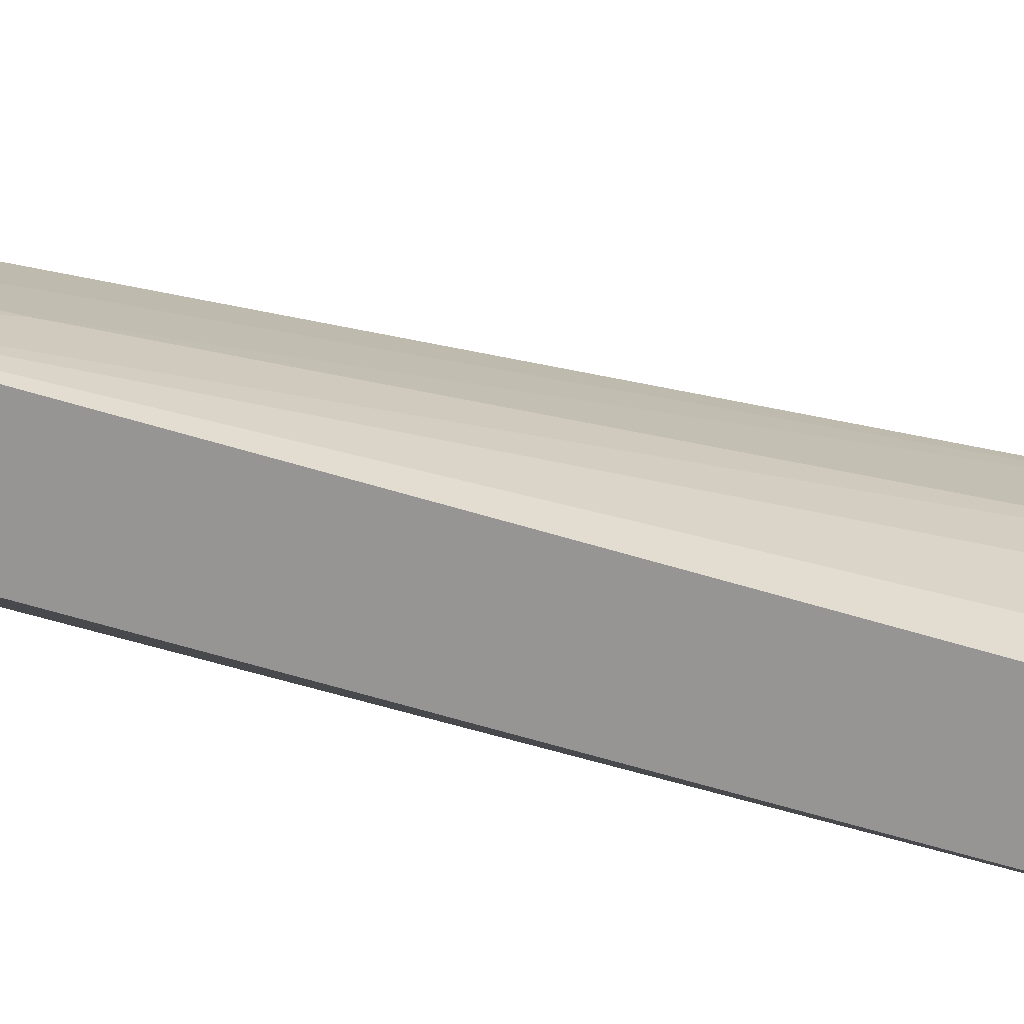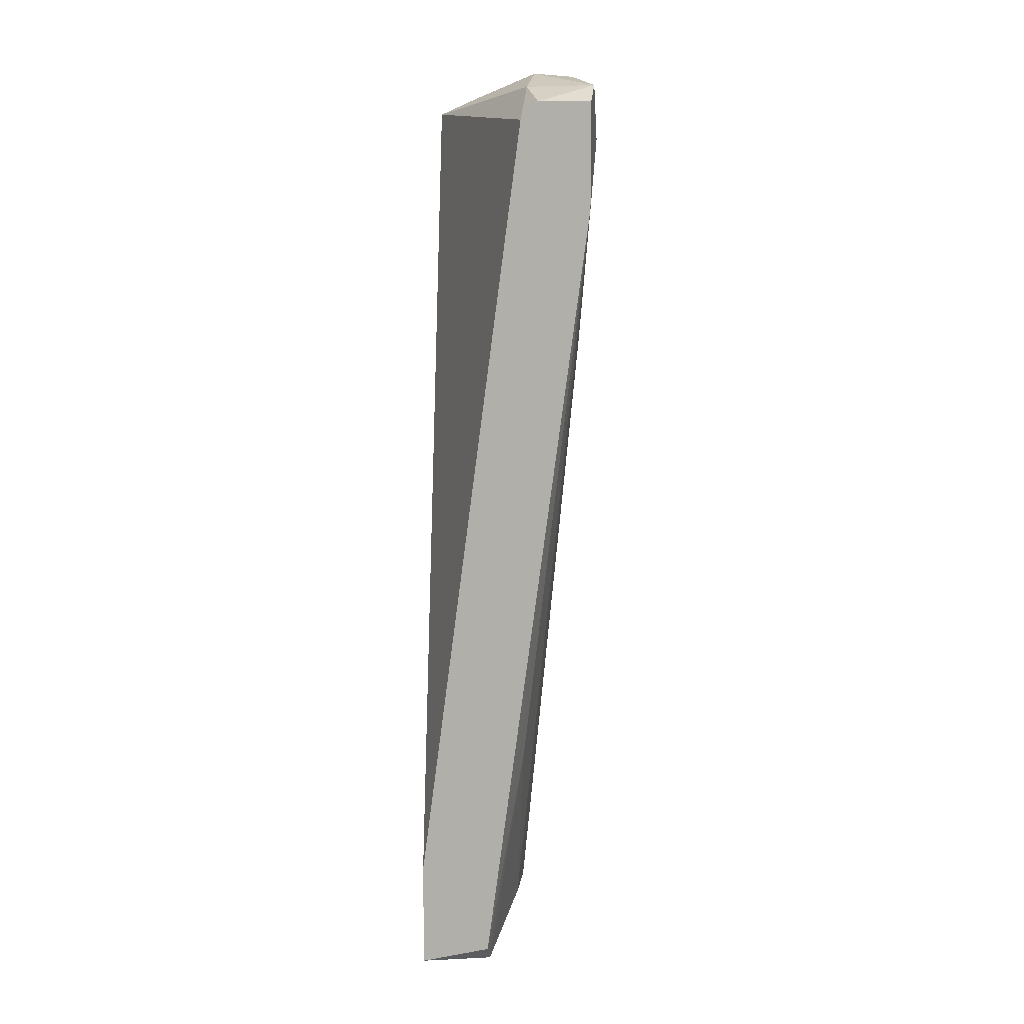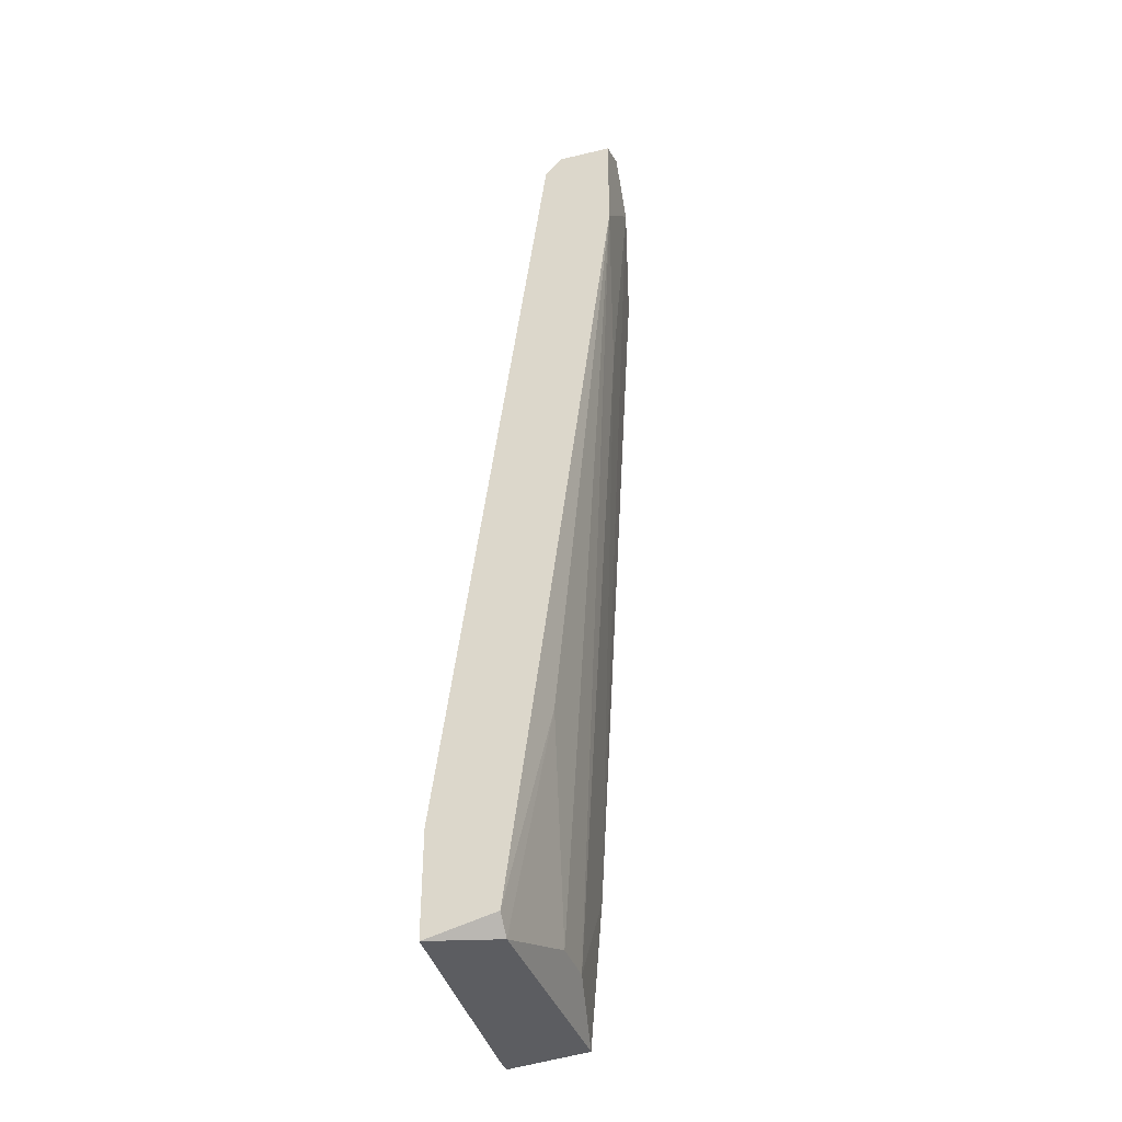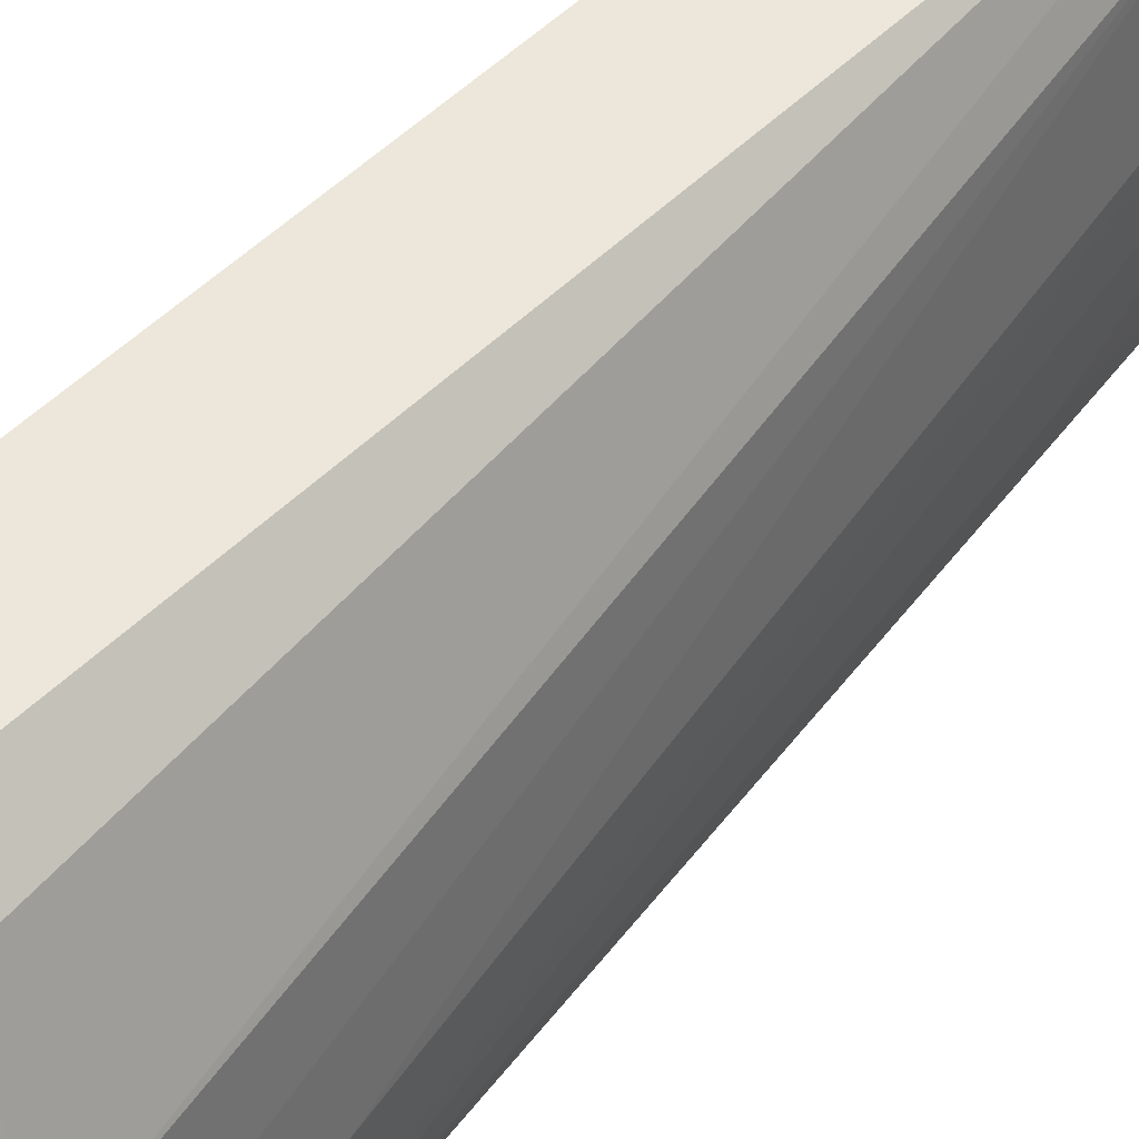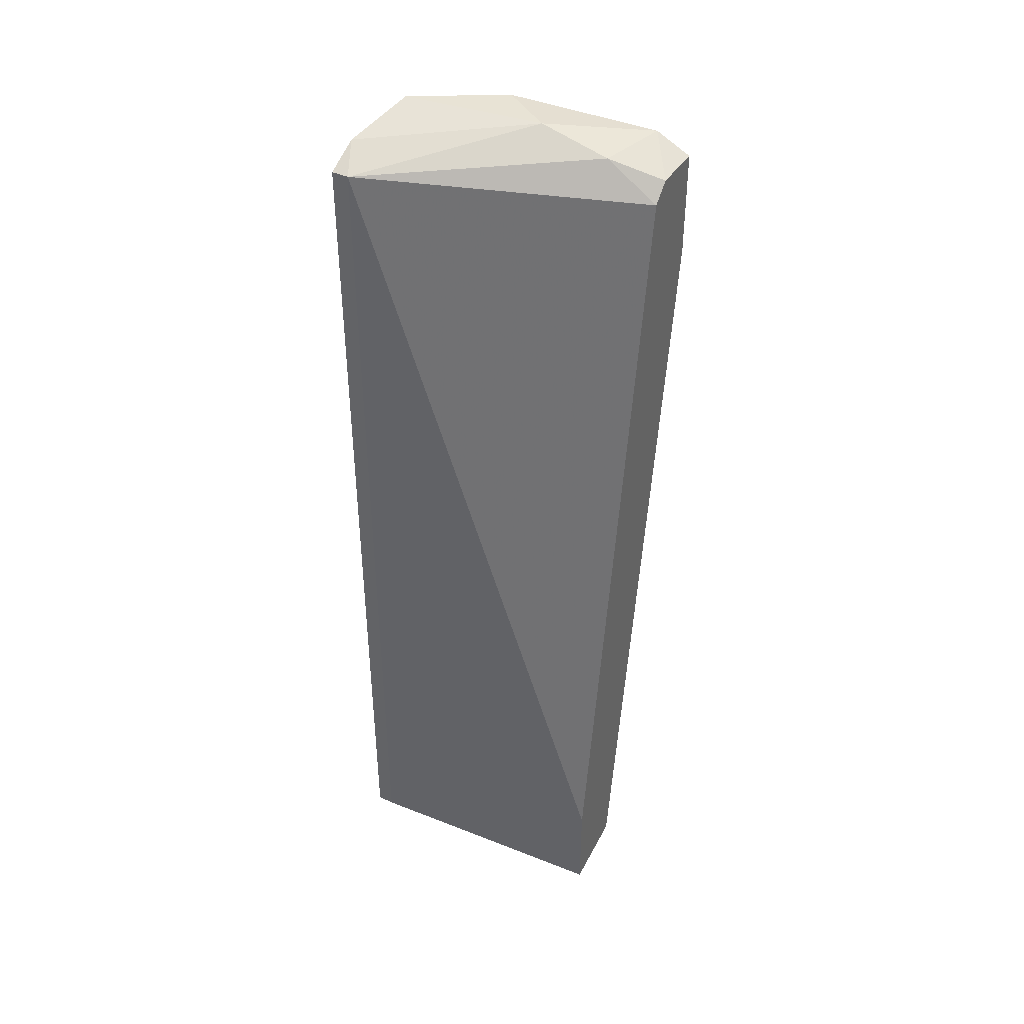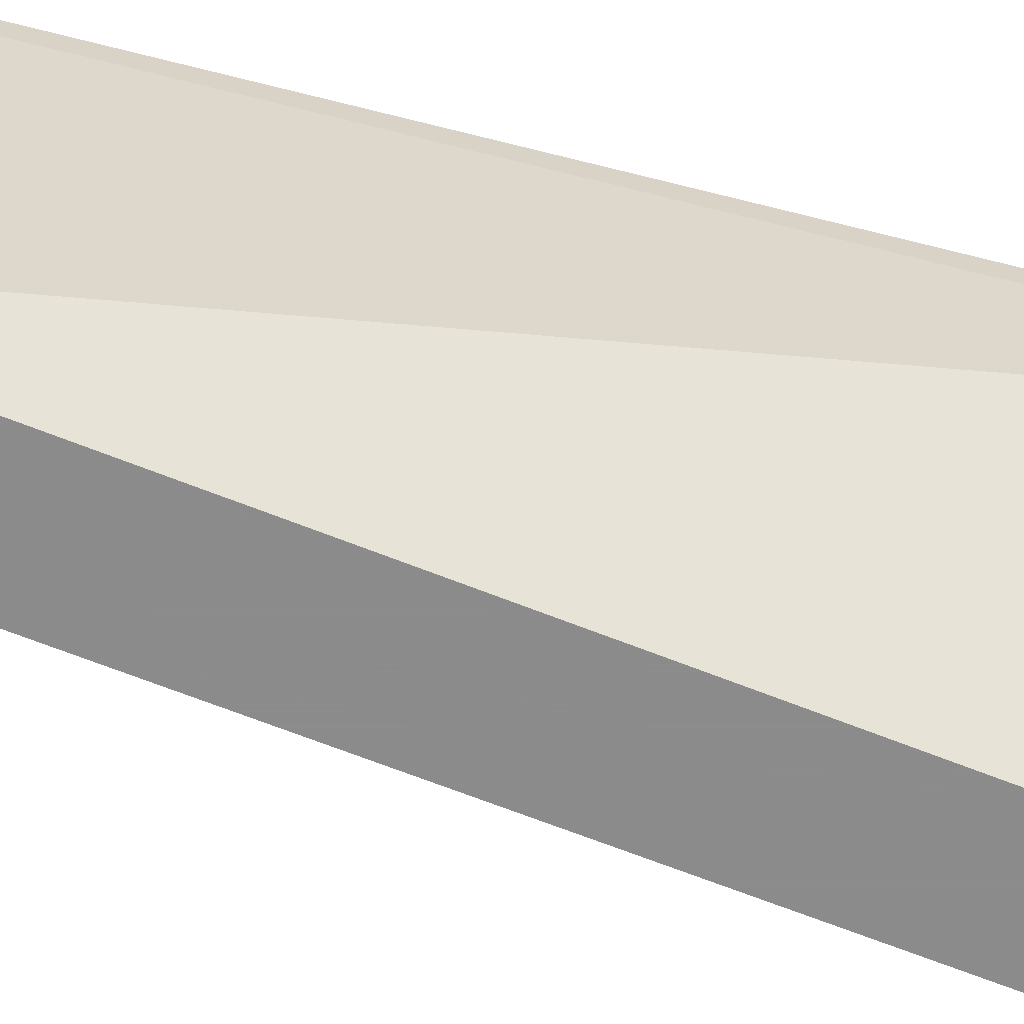
<metadata>
{"format":"obj","ext":"obj","renderer":"f3d","projection":"perspective","resolution":1024,"background":"white","views":[{"elev":-67.5,"azim":-98.8,"up":"+Z"},{"elev":10.2,"azim":-172.8,"up":"+Y"},{"elev":-36.8,"azim":-162.9,"up":"+Y"},{"elev":51.7,"azim":-136.4,"up":"+Z"},{"elev":41.1,"azim":119.4,"up":"+Y"},{"elev":-64.0,"azim":75.4,"up":"+Z"}]}
</metadata>
<code>
v -0.02675 0.03383 0.02926
v -0.02755 0.02746 0.02767
v -0.02755 0.02109 0.02448
v -0.02436 0.03383 0.03324
v -0.02436 -0.002804 0.03245
v -0.02436 -0.007583 0.02687
v -0.02436 -0.007583 0.02926
v -0.01958 0.03224 0.03404
v -0.01958 0.03224 0.03324
v -0.01958 -0.009178 0.03404
v -0.01958 -0.009178 0.03324
v -0.02516 0.03383 0.02687
v -0.02516 0.02587 0.03245
v -0.02516 0.001179 0.02289
v -0.02516 0.03144 0.0213
v -0.02516 0.03303 0.02369
v -0.02038 -0.004396 0.0213
v -0.02038 -0.009178 0.0213
v -0.02595 0.03224 0.0213
v -0.02117 0.03303 0.03404
v -0.02834 0.03065 0.02448
v -0.02834 0.02746 0.0213
v -0.02834 0.03224 0.0213
v -0.02834 0.03303 0.02289
v -0.02356 -0.005196 0.03404
v -0.02356 -0.009178 0.02209
v -0.02356 -0.009178 0.03324
v -0.02356 -0.008379 0.0213
v -0.02356 0.03303 0.03404
f 24 12 16
f 20 29 10
f 19 17 28
f 19 28 22
f 28 14 22
f 17 19 15
f 9 17 15
f 10 29 25
f 27 10 25
f 10 27 18
f 17 9 18
f 28 17 18
f 1 21 2
f 2 25 13
f 25 29 13
f 1 2 13
f 19 22 23
f 22 21 23
f 20 9 12
f 20 10 8
f 9 20 8
f 10 9 8
f 27 25 5
f 7 27 5
f 2 21 5
f 25 2 5
f 14 28 26
f 18 27 26
f 28 18 26
f 27 7 26
f 26 7 6
f 22 14 6
f 7 22 6
f 14 26 6
f 29 20 4
f 13 29 4
f 1 13 4
f 12 1 4
f 20 12 4
f 9 10 11
f 10 18 11
f 18 9 11
f 21 1 24
f 19 23 24
f 23 21 24
f 1 12 24
f 21 22 3
f 22 7 3
f 7 5 3
f 5 21 3
f 15 19 16
f 9 15 16
f 12 9 16
f 19 24 16

</code>
